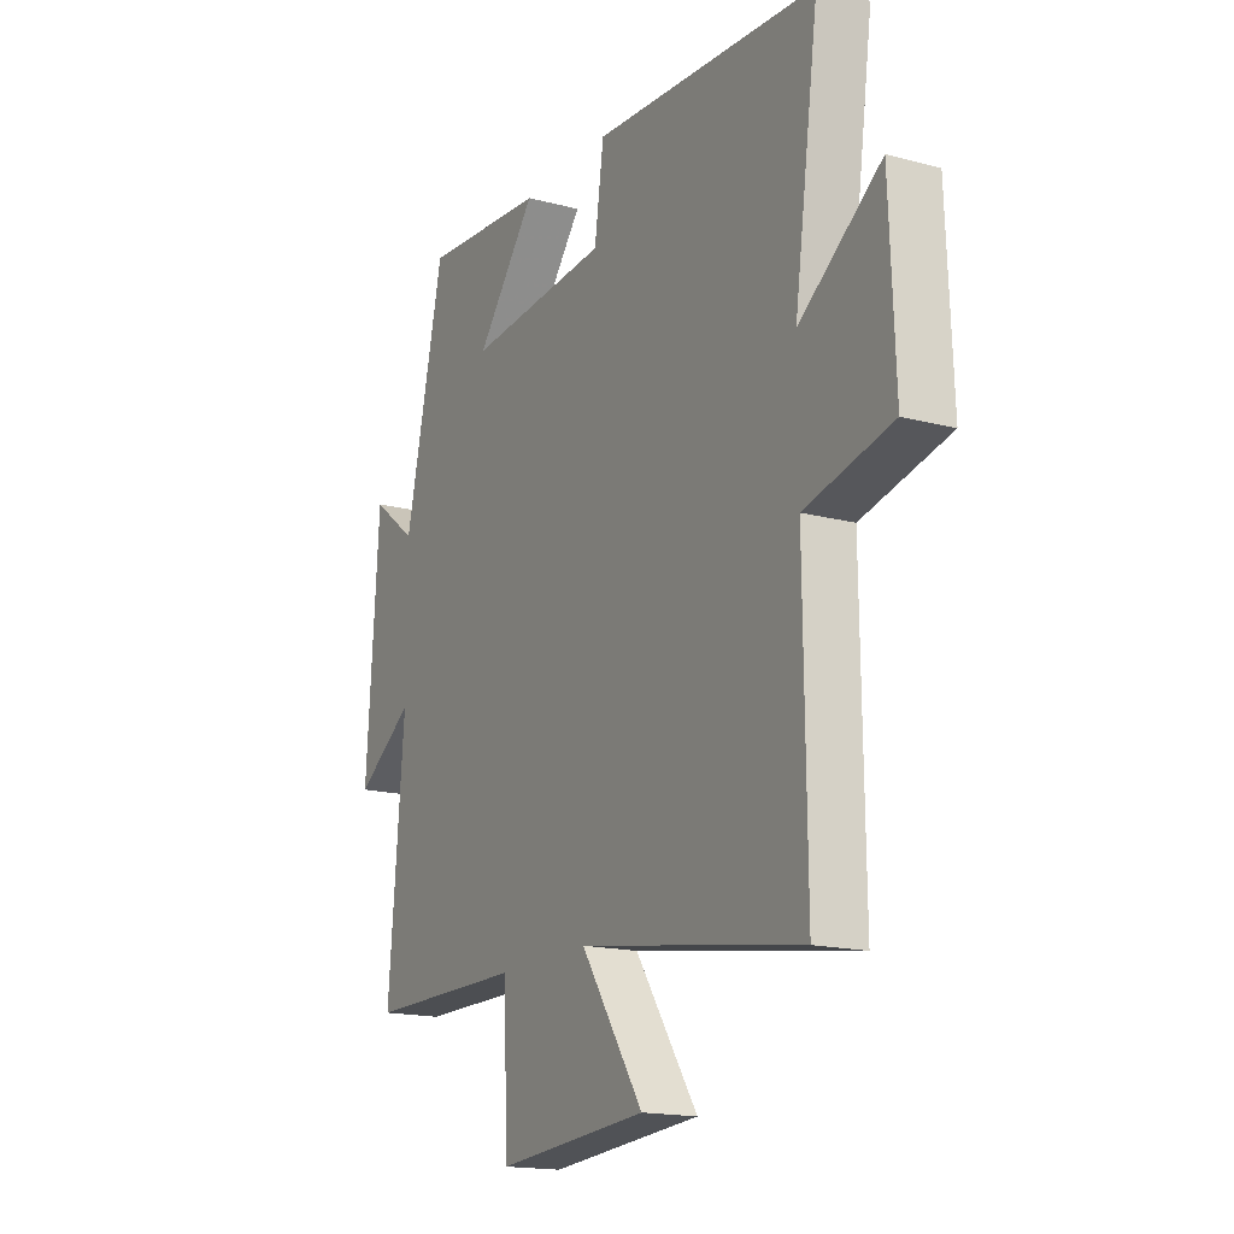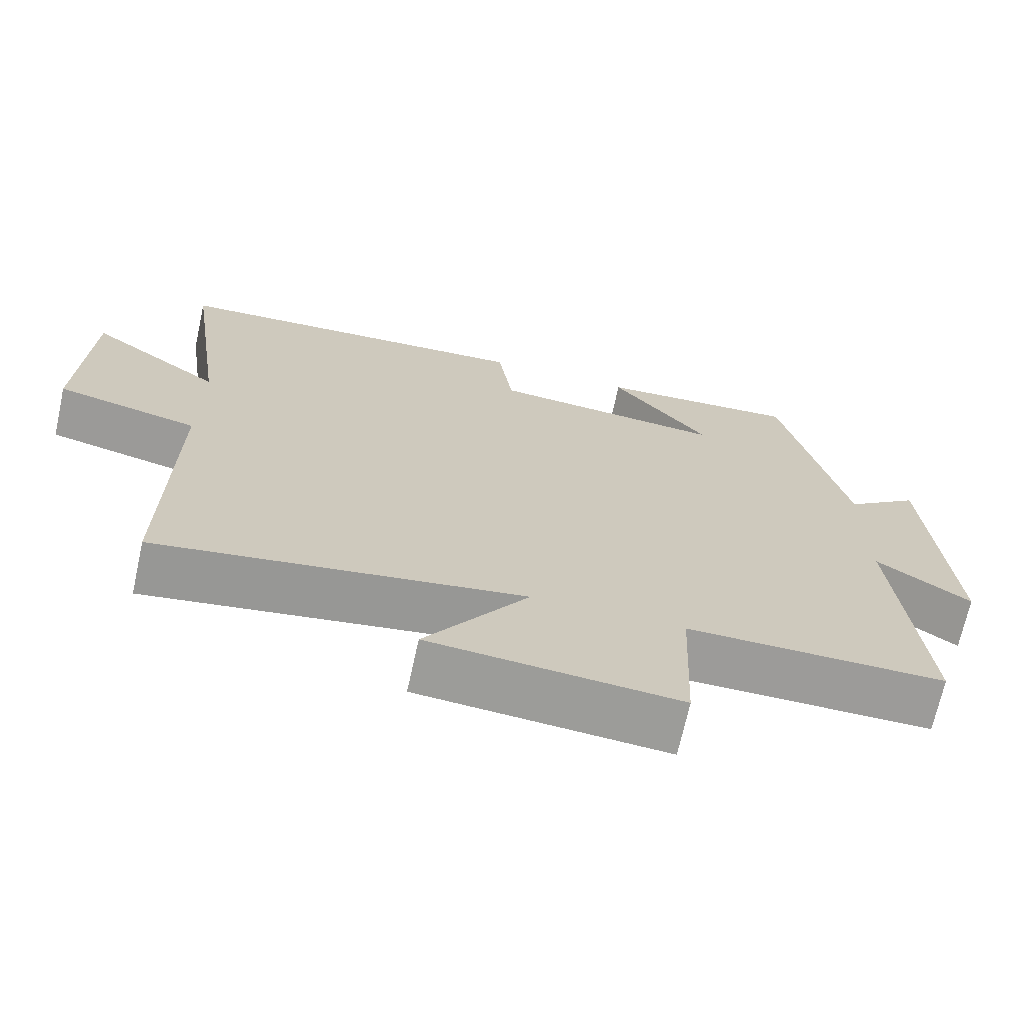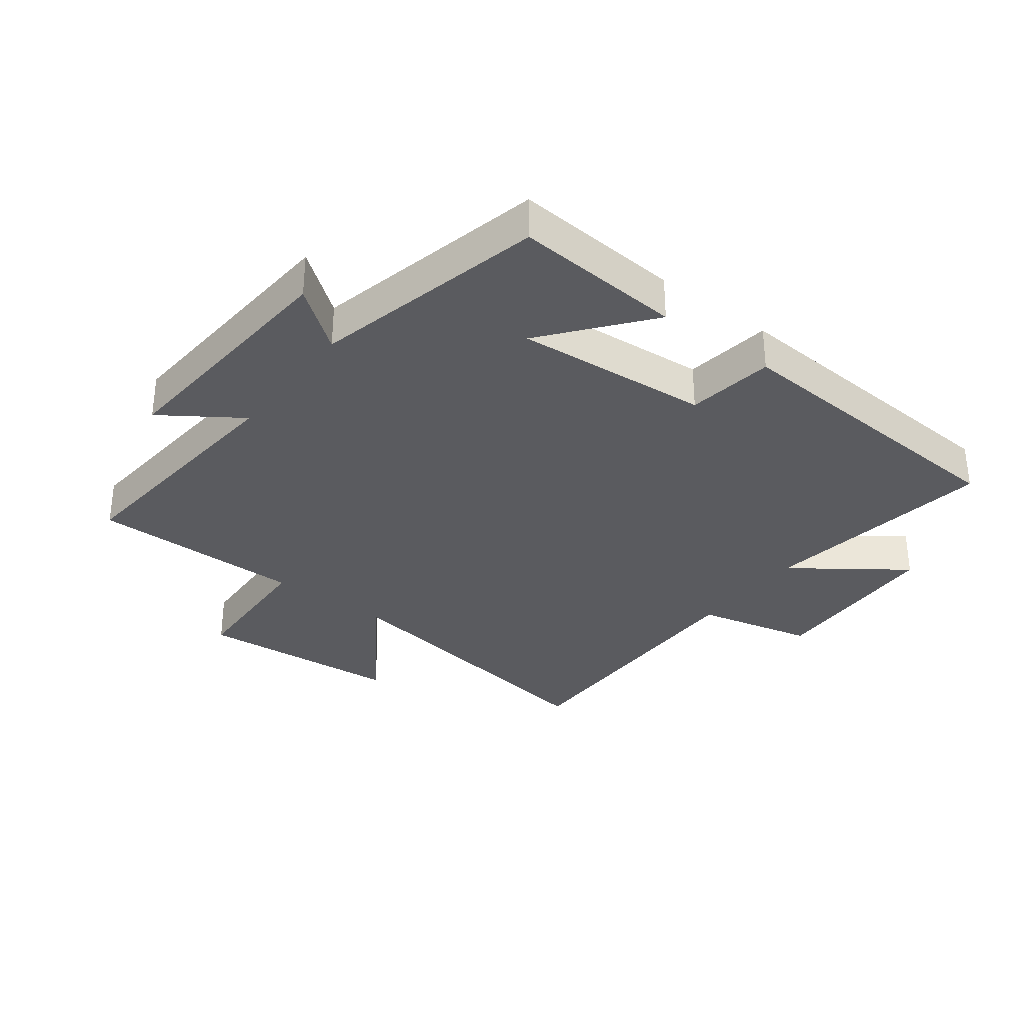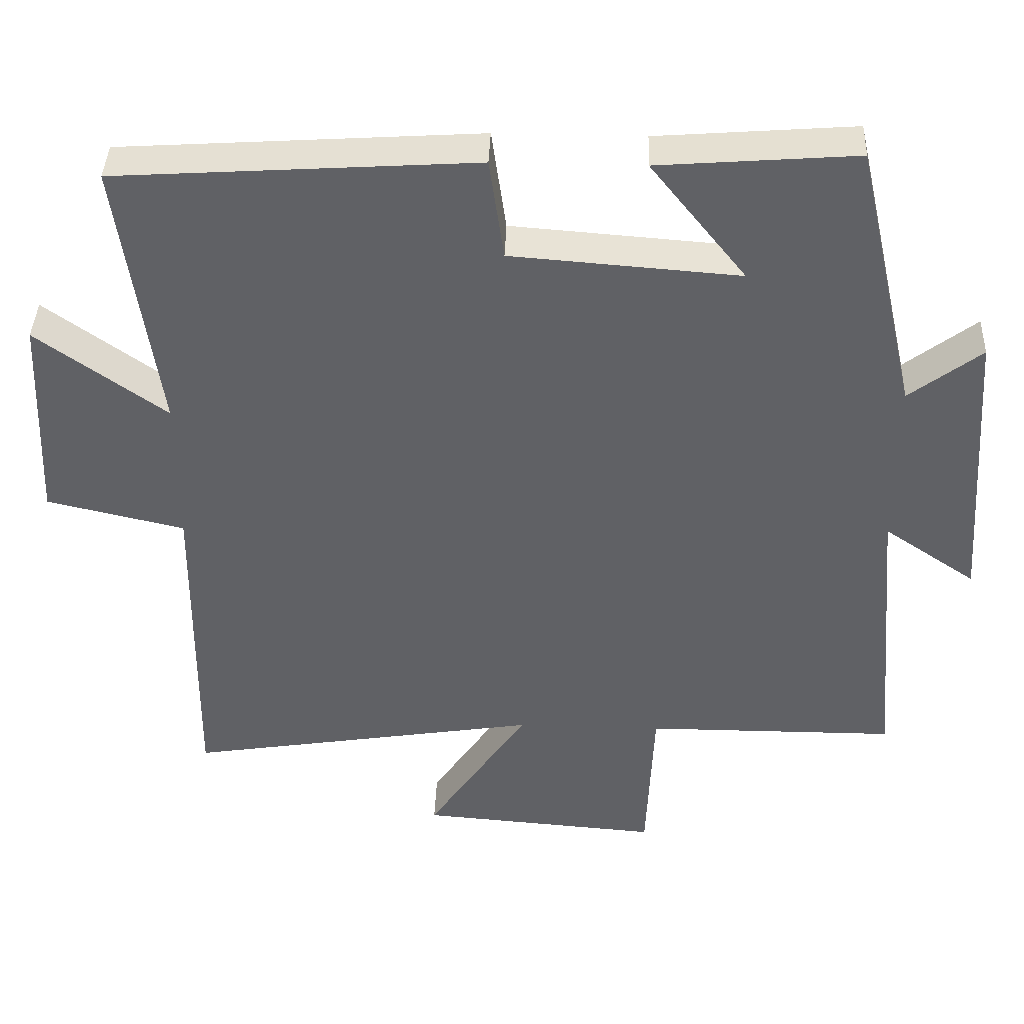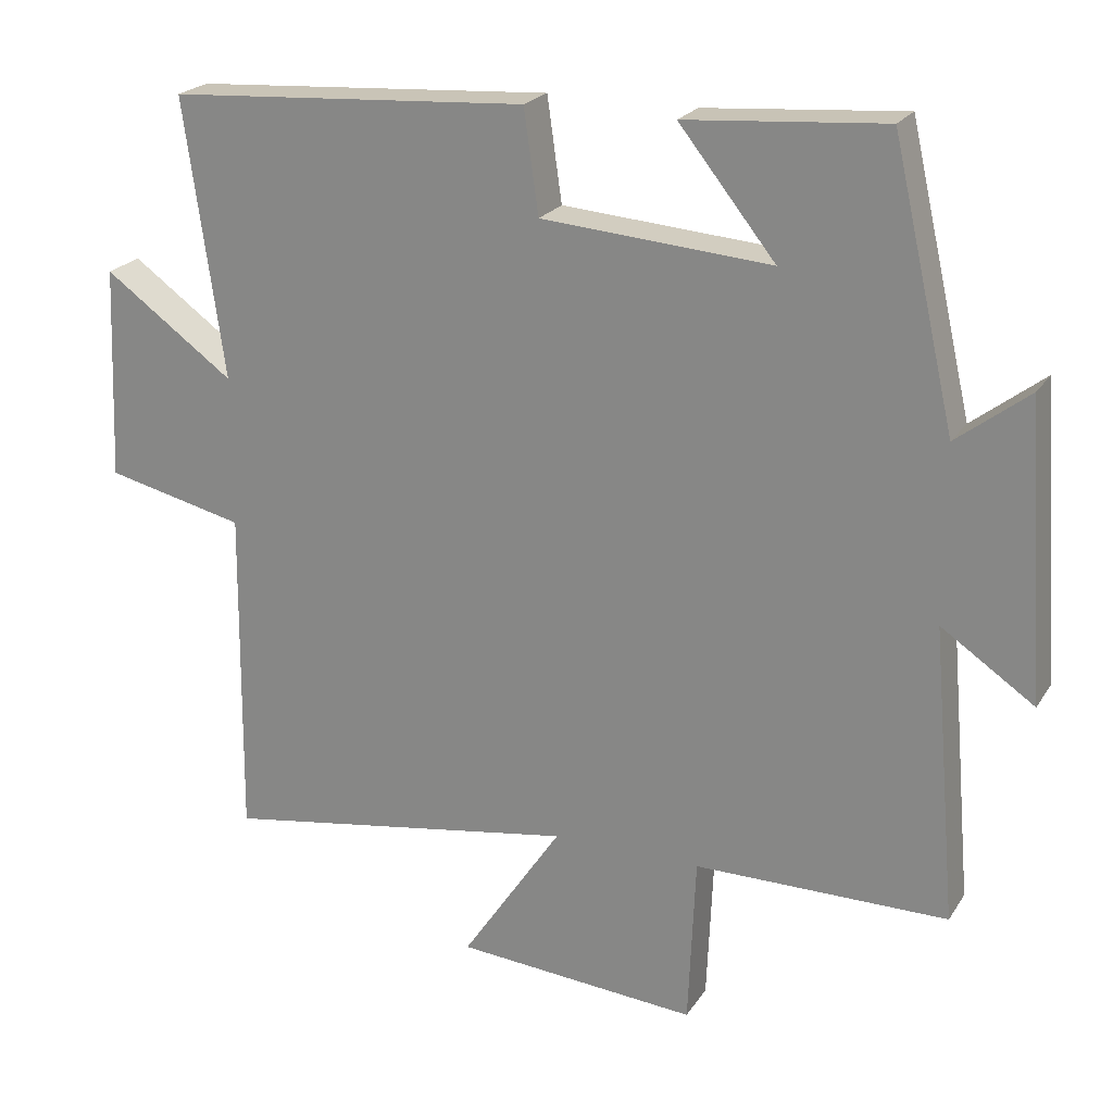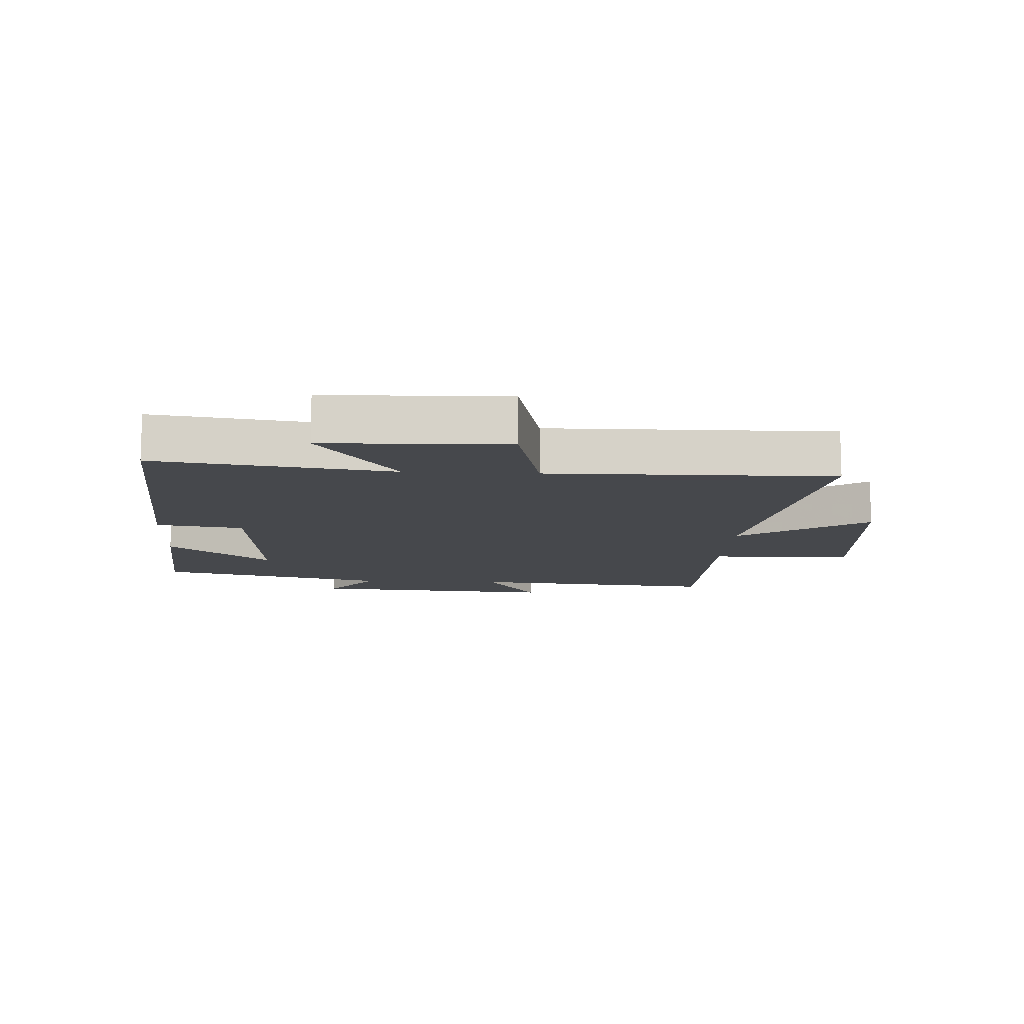
<metadata>
{"format":"obj","ext":"obj","renderer":"f3d","projection":"perspective","resolution":1024,"background":"white","views":[{"elev":-16.8,"azim":61.7,"up":"+Z"},{"elev":-69.7,"azim":167.6,"up":"+Z"},{"elev":-32.8,"azim":-37.2,"up":"+Y"},{"elev":40.2,"azim":-177.9,"up":"+Z"},{"elev":22.2,"azim":-155.7,"up":"+Z"},{"elev":-11.4,"azim":86.8,"up":"+Y"}]}
</metadata>
<code>
v -0.535 0.07 -0.499
v -0.5 0.07 -0.095
v -0.627 0.07 -0.181
v -0.599 0.07 0.221
v -0.5 0.07 0.145
v -0.414 0.07 0.521
v -0.142 0.07 0.5
v -0.274 0.07 0.335
v 0.04 0.07 0.359
v 0.06 0.07 0.5
v 0.554 0.07 0.468
v 0.5 0.07 0.087
v 0.678 0.07 0.215
v 0.69 0.07 -0.077
v 0.5 0.07 -0.121
v 0.505 0.07 -0.579
v 0.015 0.07 -0.5
v 0.153 0.07 -0.706
v -0.179 0.07 -0.732
v -0.189 0.07 -0.5
v -0.535 0 -0.499
v -0.5 0 -0.095
v -0.627 0 -0.181
v -0.599 0 0.221
v -0.5 0 0.145
v -0.414 0 0.521
v -0.142 0 0.5
v -0.274 0 0.335
v 0.04 0 0.359
v 0.06 0 0.5
v 0.554 0 0.468
v 0.5 0 0.087
v 0.678 0 0.215
v 0.69 0 -0.077
v 0.5 0 -0.121
v 0.505 0 -0.579
v 0.015 0 -0.5
v 0.153 0 -0.706
v -0.179 0 -0.732
v -0.189 0 -0.5
f 17 18 19 20
f 17 20 1 2
f 15 16 17 2
f 12 13 14 15
f 12 15 2
f 9 10 11 12
f 8 9 12 2
f 5 6 7 8
f 5 8 2 3
f 3 4 5
f 40 39 38 37
f 22 21 40 37
f 22 37 36 35
f 35 34 33 32
f 22 35 32
f 32 31 30 29
f 22 32 29 28
f 28 27 26 25
f 23 22 28 25
f 25 24 23
f 1 21 22 2
f 2 22 23 3
f 3 23 24 4
f 4 24 25 5
f 5 25 26 6
f 6 26 27 7
f 7 27 28 8
f 8 28 29 9
f 9 29 30 10
f 10 30 31 11
f 11 31 32 12
f 12 32 33 13
f 13 33 34 14
f 14 34 35 15
f 15 35 36 16
f 16 36 37 17
f 17 37 38 18
f 18 38 39 19
f 19 39 40 20
f 20 40 21 1

</code>
